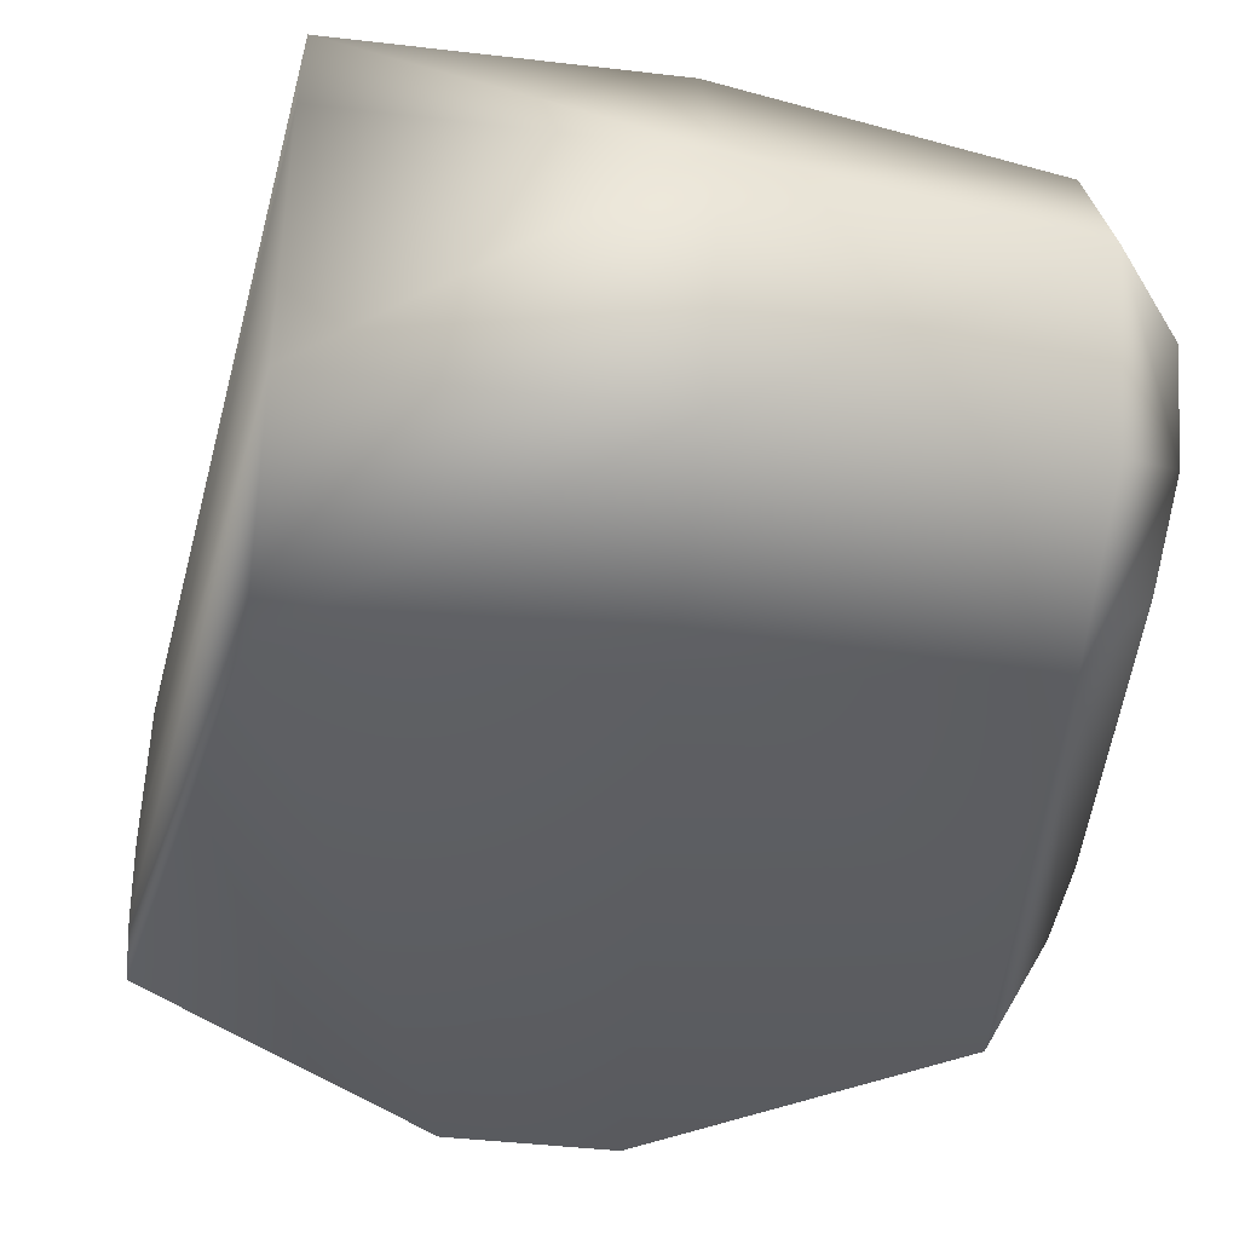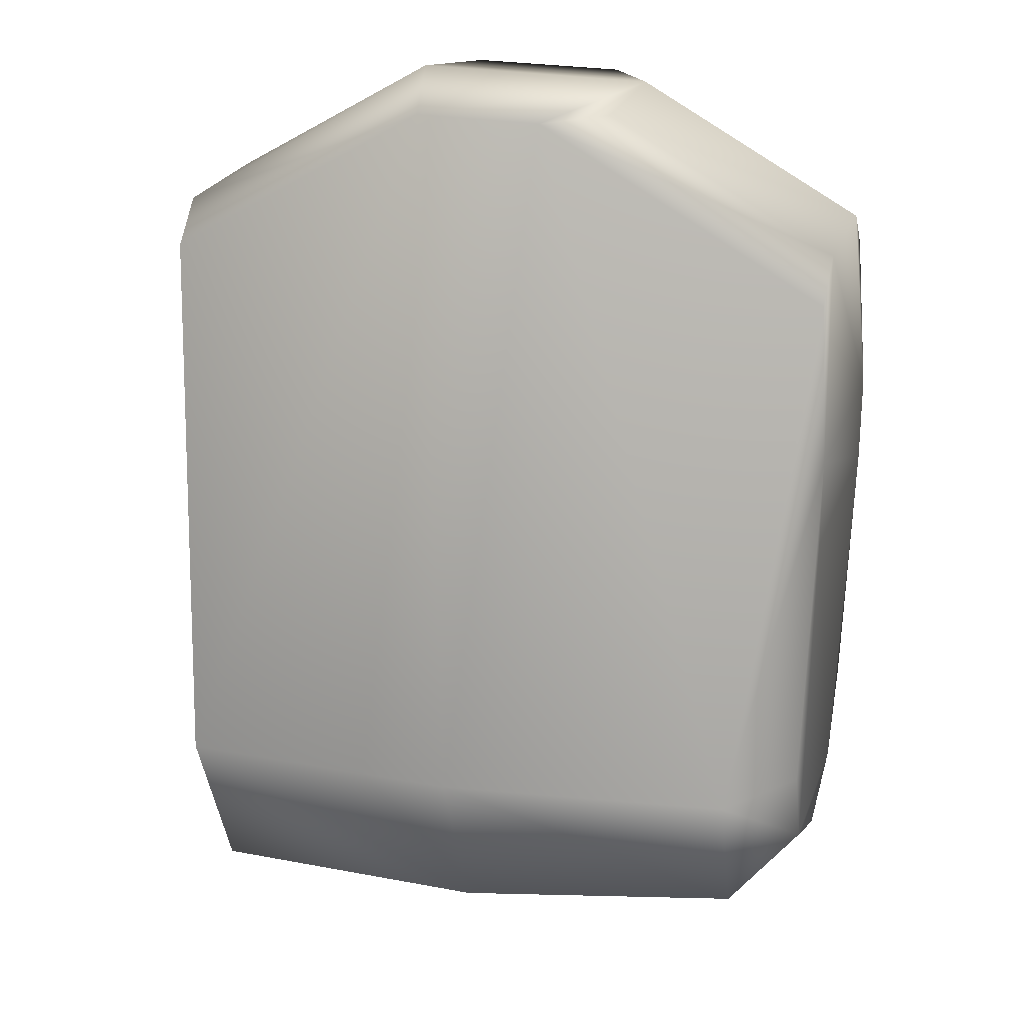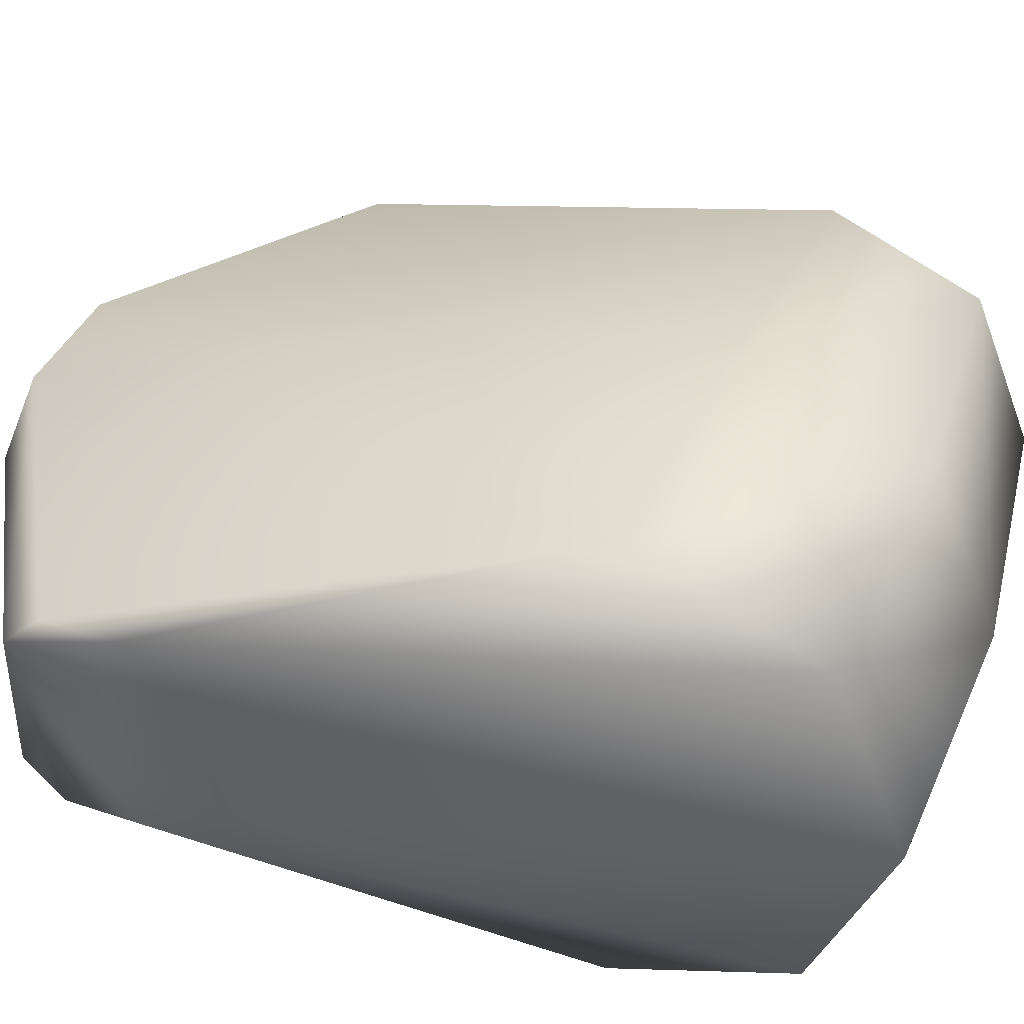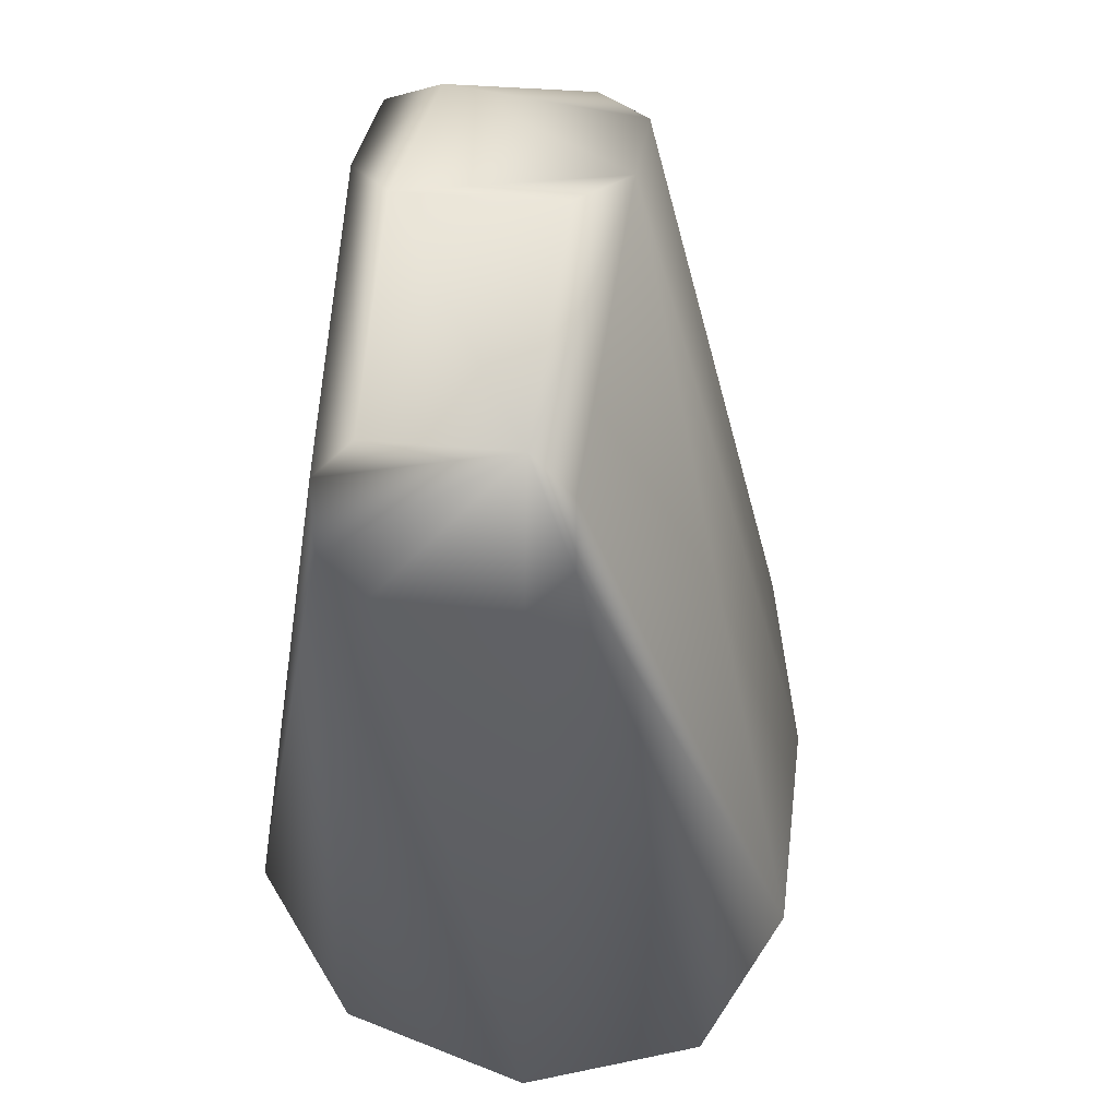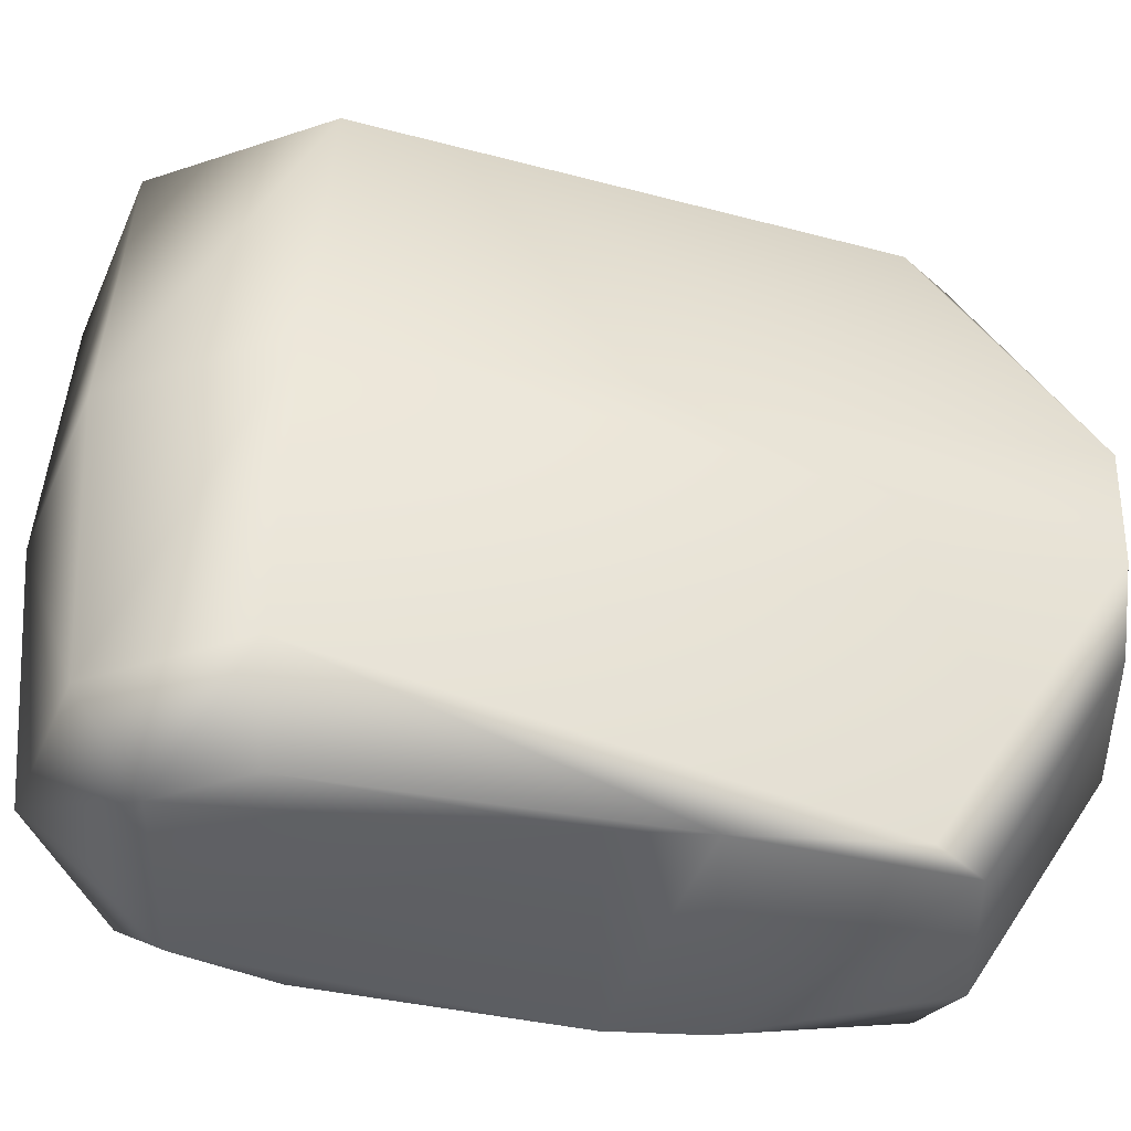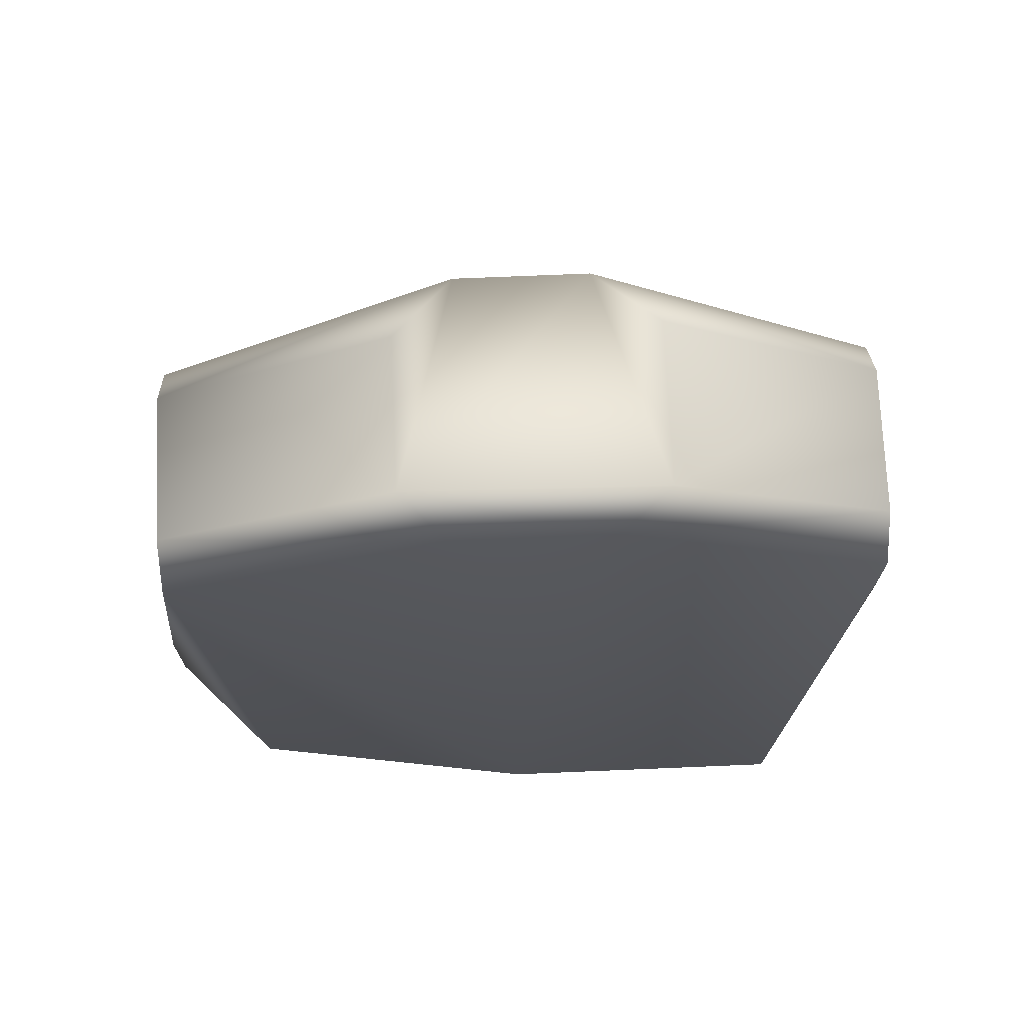
<metadata>
{"format":"obj","ext":"obj","renderer":"f3d","projection":"perspective","resolution":1024,"background":"white","views":[{"elev":-43.8,"azim":-7.9,"up":"+Z"},{"elev":24.1,"azim":17.3,"up":"+Y"},{"elev":40.2,"azim":-67.6,"up":"+Z"},{"elev":33.0,"azim":-82.5,"up":"+Y"},{"elev":44.9,"azim":92.8,"up":"+Z"},{"elev":71.9,"azim":177.6,"up":"+Y"}]}
</metadata>
<code>
v 0.06395 -0.1204 -0.01762
v 0.06388 -0.1439 0.005829
v 0.05244 -0.1476 -0.02136
v 0.05244 -0.1476 0.03312
v 0.05244 -0.1589 0.005829
v -2.5e-05 -0.1532 0.03858
v -9.6e-05 -0.1204 0.05223
v 0.0192 0.001583 0.01008
v 0.008624 0.001583 0.02018
v -0.06571 -0.04273 -0.02399
v -0.06571 -0.02858 -0.02399
v 0.06166 -0.02129 -0.01671
v -9.6e-05 -0.1204 -0.04047
v -2.5e-05 -0.1532 -0.02692
v -0.05199 -0.1204 -0.04047
v 0.05251 -0.1204 -0.03268
v 0.01105 0.001583 -0.02611
v 0.06166 -0.02858 -0.02399
v -0.06571 -0.0423 0.01705
v -0.05199 -0.1204 0.05223
v -0.06571 -0.02887 0.01705
v -0.05199 -0.1667 0.005829
v -0.06571 -0.05045 -0.01611
v -0.05199 -0.1531 -0.02692
v -0.06571 -0.05045 0.009064
v -0.05199 -0.1531 0.03858
v -2.5e-05 -0.1667 0.005829
v -0.02647 0.001655 -0.01813
v -0.06571 -0.02129 -0.01671
v -0.01718 0.001655 -0.02611
v -0.01468 0.001583 0.02018
v -0.0264 0.001583 0.01098
v -0.06578 -0.02136 0.00967
v 0.01913 0.001655 -0.01732
v 0.06173 -0.02136 0.00967
v 0.06166 -0.02887 0.01705
v 0.06395 -0.1204 0.02938
v 0.05251 -0.1204 0.04434
v 0.06409 -0.07447 0.02008
v 0.06395 -0.1369 -0.01075
v 0.06395 -0.1369 0.02251
v 0.06409 -0.07447 -0.02571
v 0.06402 -0.0581 0.02008
v 0.06402 -0.0581 -0.02571
f 9 38 7
f 38 9 36
f 17 12 34
f 40 16 3
f 40 2 41
f 27 26 6
f 7 6 20
f 20 6 26
f 38 37 41
f 9 35 36
f 30 11 15
f 30 17 34
f 18 12 17
f 14 24 27
f 16 14 3
f 14 15 24
f 16 1 42
f 1 40 42
f 1 16 40
f 41 2 5
f 5 14 27
f 5 3 14
f 5 40 3
f 5 2 40
f 4 38 41
f 41 5 4
f 4 7 38
f 4 6 7
f 27 6 4
f 4 5 27
f 31 20 21
f 31 9 7
f 7 20 31
f 31 21 33
f 33 32 31
f 9 31 34
f 37 39 41
f 8 34 12
f 12 35 8
f 8 9 34
f 8 35 9
f 25 23 33
f 10 11 33
f 10 33 23
f 15 11 10
f 10 23 24
f 10 24 15
f 11 29 33
f 29 11 30
f 44 16 42
f 44 18 16
f 18 44 12
f 44 35 12
f 15 14 13
f 13 14 16
f 13 30 15
f 13 17 30
f 13 18 17
f 16 18 13
f 19 21 20
f 19 33 21
f 19 25 33
f 26 25 19
f 19 20 26
f 22 24 23
f 22 25 26
f 22 23 25
f 22 26 27
f 22 27 24
f 28 29 30
f 28 31 32
f 28 32 33
f 28 33 29
f 28 30 34
f 31 28 34
f 35 44 43
f 43 36 35
f 43 39 37
f 43 38 36
f 43 37 38
f 39 40 41
f 42 40 39
f 42 39 43
f 43 44 42

</code>
